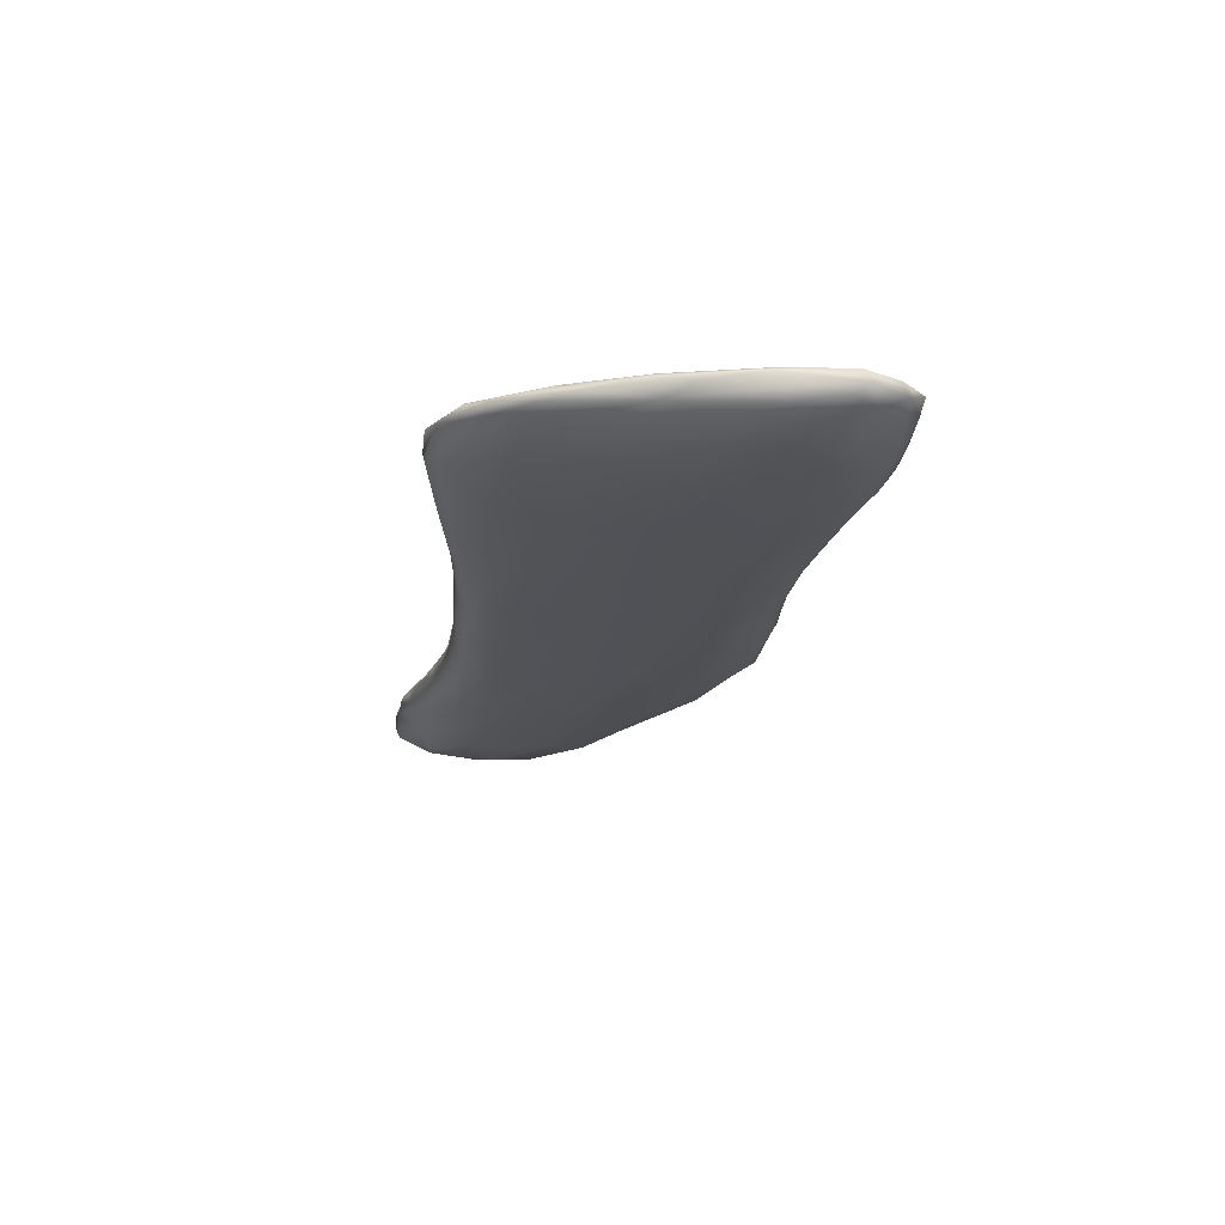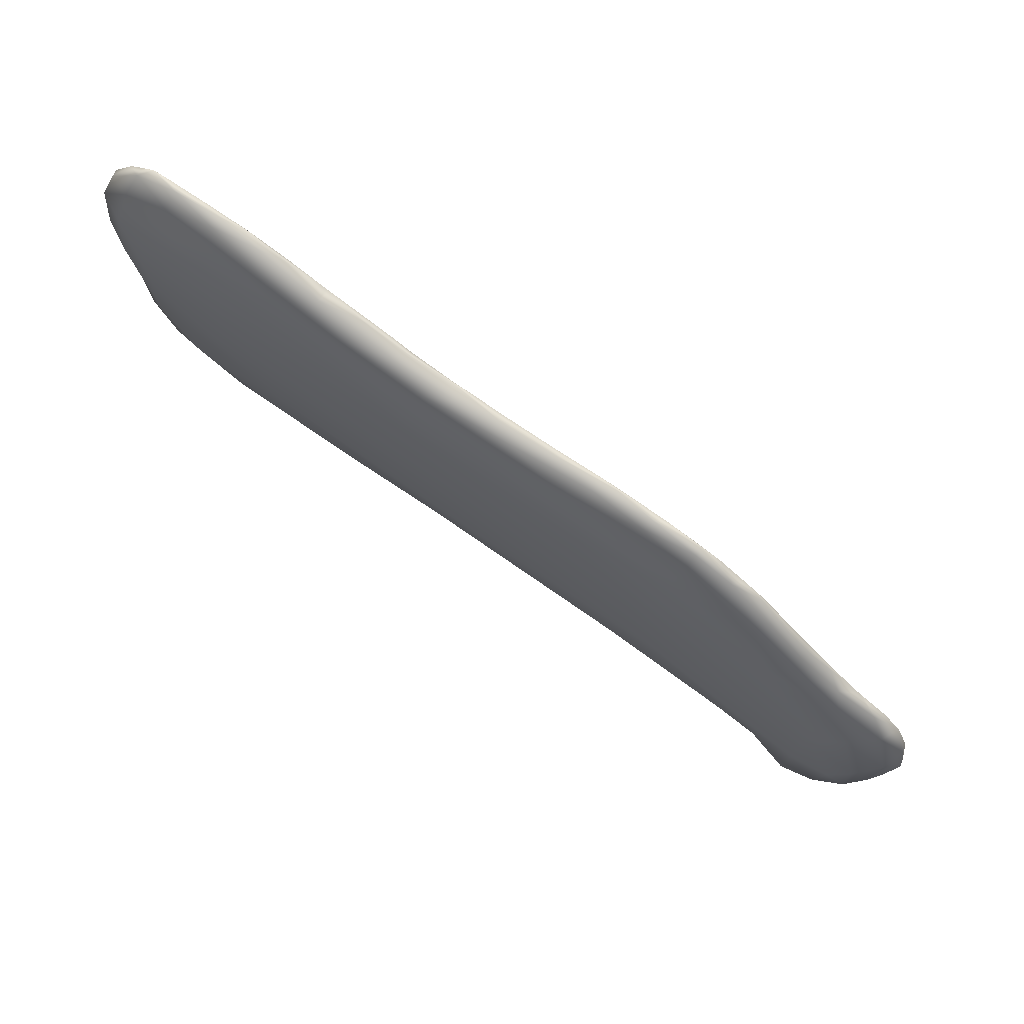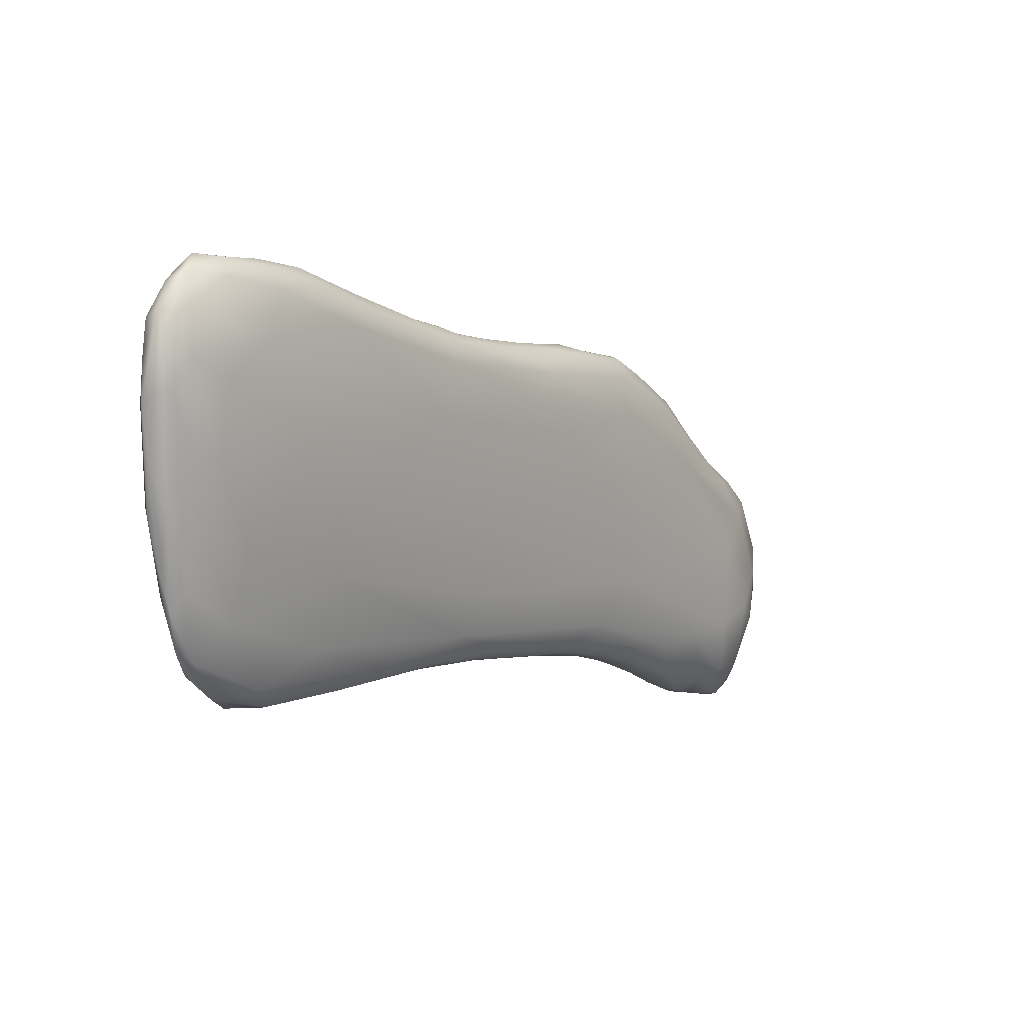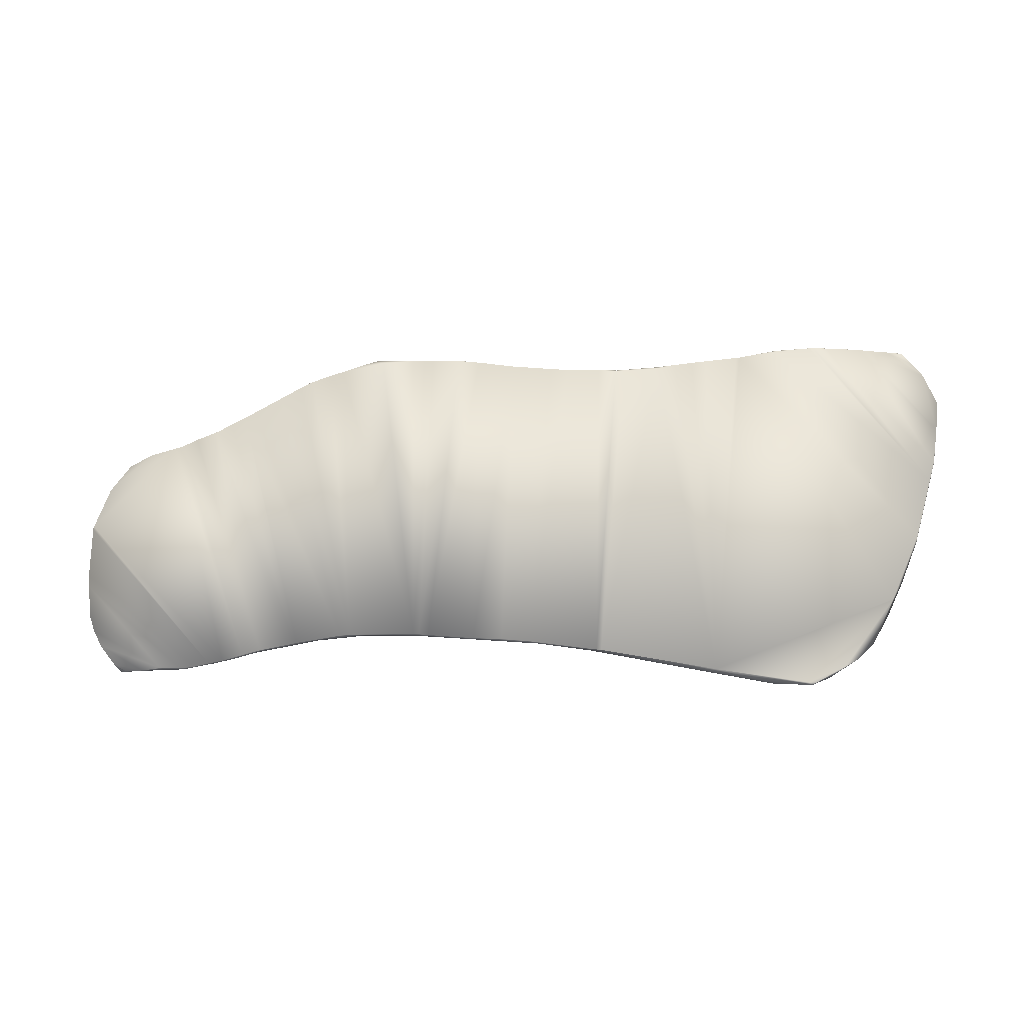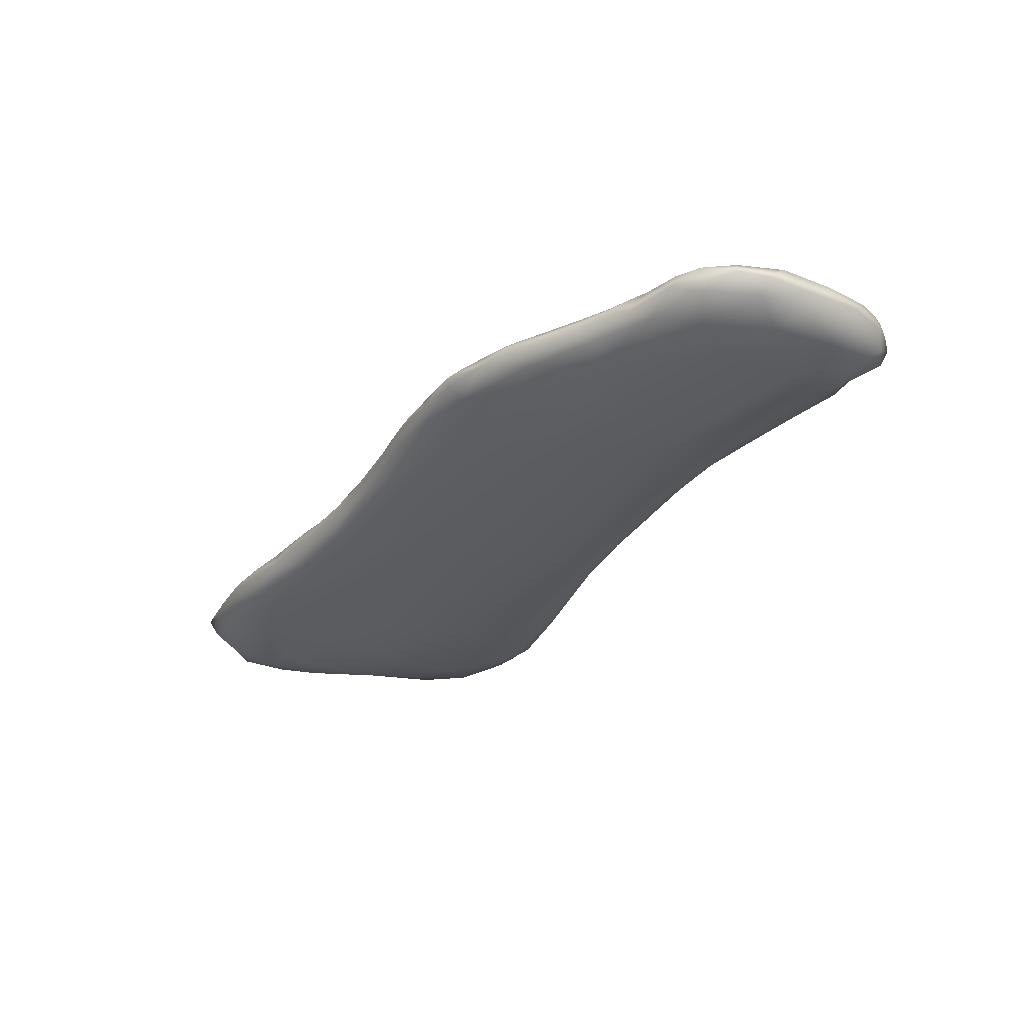
<metadata>
{"format":"obj","ext":"obj","renderer":"f3d","projection":"perspective","resolution":1024,"background":"white","views":[{"elev":-20.6,"azim":95.9,"up":"+Z"},{"elev":70.0,"azim":-148.6,"up":"+Y"},{"elev":12.9,"azim":129.2,"up":"+Y"},{"elev":77.4,"azim":14.1,"up":"+Z"},{"elev":-33.3,"azim":-106.9,"up":"+Z"}]}
</metadata>
<code>
o 206
v 9.887 6.094 5.621
v 9.825 6.089 5.63
v 9.88 6.193 5.62
v 9.806 6.216 5.618
v 9.772 6.179 5.628
v 9.974 6.187 5.628
v 9.769 6.278 5.625
v 9.868 6.34 5.624
v 10.21 6.347 5.627
v 9.806 6.397 5.637
v 10.99 6.513 5.631
v 10.98 6.652 5.625
v 11.12 6.661 5.624
v 11.24 6.739 5.631
v 11.18 6.599 5.636
v 11.08 6.761 5.628
v 9.85 6.03 5.657
v 9.811 6.048 5.655
v 9.924 6.086 5.645
v 9.762 6.125 5.651
v 10.04 6.12 5.652
v 10.05 6.177 5.638
v 10.16 6.203 5.642
v 9.739 6.232 5.643
v 10.15 6.165 5.658
v 10.23 6.211 5.65
v 10.28 6.276 5.633
v 10.34 6.232 5.66
v 10.35 6.257 5.645
v 10.54 6.283 5.653
v 9.727 6.321 5.654
v 10.68 6.34 5.644
v 10.7 6.309 5.654
v 10.63 6.407 5.633
v 11.02 6.393 5.651
v 10.87 6.325 5.659
v 9.758 6.419 5.664
v 10.27 6.547 5.629
v 9.992 6.534 5.638
v 9.845 6.479 5.657
v 10.62 6.531 5.629
v 11.2 6.469 5.651
v 10.72 6.734 5.63
v 9.93 6.553 5.656
v 11.26 6.619 5.646
v 10.03 6.644 5.655
v 10.2 6.661 5.639
v 10.4 6.662 5.633
v 11.3 6.788 5.644
v 10.48 6.726 5.636
v 10.18 6.734 5.66
v 10.41 6.771 5.651
v 10.68 6.825 5.641
v 11.22 6.861 5.631
v 10.59 6.822 5.649
v 10.68 6.861 5.654
v 11.28 6.905 5.643
v 10.96 6.921 5.638
v 10.84 6.913 5.651
v 11.12 6.914 5.639
v 11.32 6.858 5.653
v 10.99 6.983 5.656
v 11.09 6.987 5.65
v 11.32 6.945 5.661
v 11.27 6.981 5.661
v 11.18 7.014 5.664
v 9.839 6.018 5.682
v 9.789 6.055 5.684
v 9.972 6.063 5.671
v 9.902 6.037 5.686
v 10.02 6.082 5.677
v 10.09 6.122 5.671
v 10.14 6.144 5.678
v 9.716 6.228 5.672
v 9.745 6.126 5.683
v 10.2 6.175 5.681
v 10.24 6.198 5.666
v 10.48 6.253 5.667
v 10.59 6.274 5.671
v 9.7 6.318 5.674
v 10.71 6.297 5.665
v 10.74 6.289 5.683
v 10.96 6.305 5.675
v 11.13 6.349 5.67
v 11.11 6.314 5.685
v 9.711 6.37 5.685
v 11.27 6.427 5.675
v 11.28 6.542 5.662
v 11.31 6.511 5.676
v 9.786 6.467 5.683
v 9.863 6.514 5.676
v 9.942 6.584 5.673
v 11.31 6.681 5.667
v 10.02 6.662 5.673
v 10.1 6.722 5.681
v 10.17 6.765 5.68
v 10.27 6.777 5.67
v 10.37 6.805 5.675
v 10.52 6.828 5.667
v 11.33 6.853 5.671
v 10.64 6.863 5.674
v 10.76 6.902 5.67
v 10.9 6.958 5.675
v 11.31 6.973 5.682
v 11.02 7.01 5.682
v 11.1 7.019 5.673
v 11.25 7.028 5.685
v 11.17 7.04 5.688
v 9.961 6.052 5.694
v 10.06 6.1 5.693
v 10.1 6.127 5.694
v 10.29 6.209 5.683
v 10.4 6.235 5.679
v 10.52 6.255 5.689
v 10.64 6.276 5.692
v 10.95 6.302 5.688
v 11.12 6.312 5.694
v 11.22 6.351 5.693
v 11.29 6.443 5.689
v 9.739 6.426 5.7
v 11.32 6.578 5.685
v 9.893 6.544 5.695
v 9.933 6.581 5.69
v 9.982 6.629 5.688
v 11.33 6.742 5.685
v 10.05 6.689 5.695
v 10.17 6.768 5.696
v 10.26 6.788 5.688
v 10.34 6.811 5.695
v 10.45 6.827 5.689
v 11.33 6.837 5.695
v 10.56 6.847 5.687
v 10.69 6.884 5.682
v 10.74 6.9 5.691
v 10.82 6.931 5.691
v 10.97 6.992 5.694
v 11.1 7.03 5.691
v 11.22 7.048 5.699
v 10.76 6.293 5.699
v 11.19 6.328 5.699
v 11.33 6.664 5.695
v 10.66 6.87 5.697
v 11.04 7.016 5.699
v 10.99 6.312 5.7
v 10.27 6.201 5.7
v 10.39 6.232 5.7
v 10.14 6.747 5.7
v 10.24 6.785 5.7
v 10.4 6.235 5.7
v 10.27 6.791 5.7
v 9.85 6.02 5.7
v 10.42 6.238 5.7
v 10.51 6.254 5.7
v 10.56 6.266 5.7
v 10.28 6.796 5.7
v 10.37 6.815 5.7
v 10.33 6.809 5.7
v 9.773 6.459 5.7
v 9.765 6.082 5.7
v 9.811 6.037 5.7
v 9.787 6.057 5.7
v 10.62 6.275 5.7
v 10.45 6.825 5.7
v 10.52 6.839 5.7
v 10.62 6.86 5.7
v 10.9 6.958 5.7
v 11.32 6.905 5.7
v 11.33 6.797 5.7
v 11.33 6.836 5.7
v 10.66 6.867 5.7
v 10.67 6.872 5.7
v 9.703 6.288 5.7
v 9.881 6.029 5.7
v 9.714 6.368 5.7
v 10.56 6.845 5.7
v 9.914 6.043 5.7
v 11.03 7.013 5.7
v 10.01 6.076 5.7
v 10.75 6.292 5.7
v 11.26 6.396 5.7
v 10.77 6.91 5.7
v 11.32 6.961 5.7
v 11.28 7.011 5.7
v 10.76 6.293 5.7
v 10.74 6.893 5.7
v 10.18 6.766 5.7
v 10.16 6.156 5.7
v 11.27 6.401 5.7
v 10.8 6.923 5.7
v 10.83 6.933 5.7
v 10.89 6.956 5.7
v 11.2 6.335 5.7
v 11.31 6.535 5.7
v 11.18 6.331 5.7
v 9.702 6.281 5.7
v 9.722 6.187 5.7
v 9.818 6.486 5.7
v 10.91 6.962 5.7
v 11.07 7.021 5.7
v 10.97 6.988 5.7
v 11.04 7.015 5.7
v 9.748 6.11 5.7
v 9.728 6.168 5.7
v 9.831 6.494 5.7
v 11.27 7.015 5.7
v 11.14 7.035 5.7
v 11.31 6.538 5.7
v 10.17 6.158 5.7
v 10.25 6.193 5.7
v 9.915 6.562 5.7
v 11.25 7.031 5.7
v 11.15 7.036 5.7
v 9.889 6.539 5.7
v 9.938 6.583 5.7
v 9.979 6.061 5.7
v 9.954 6.599 5.7
v 9.999 6.641 5.7
v 9.953 6.052 5.7
v 9.855 6.514 5.7
v 10.03 6.087 5.7
v 10.07 6.108 5.7
v 10.11 6.727 5.7
v 11.19 7.044 5.7
v 11.31 6.543 5.7
v 11.22 7.047 5.7
v 11.33 6.677 5.7
v 9.824 6.027 5.7
v 9.702 6.284 5.7
v 10.15 6.15 5.7
v 10.1 6.126 5.7
v 10.03 6.673 5.7
v 10.08 6.713 5.7
v 10.05 6.691 5.7
v 11.24 6.38 5.7
f 1 2 3
f 4 2 5
f 3 6 1
f 3 2 4
f 7 4 5
f 4 7 8
f 3 4 8
f 9 6 3
f 9 3 8
f 8 7 10
f 11 12 13
f 14 15 13
f 12 16 13
f 14 13 16
f 17 18 2
f 19 17 2
f 19 2 1
f 2 18 20
f 2 20 5
f 1 6 19
f 21 19 22
f 22 19 6
f 23 21 22
f 5 20 24
f 25 21 23
f 26 25 23
f 27 22 6
f 28 26 29
f 29 26 23
f 28 29 30
f 5 24 7
f 23 22 27
f 24 31 7
f 29 23 27
f 32 29 27
f 30 29 32
f 33 30 32
f 27 6 9
f 32 27 34
f 32 35 36
f 33 32 36
f 7 31 10
f 10 31 37
f 9 8 38
f 34 27 9
f 35 32 11
f 8 10 39
f 39 38 8
f 11 32 34
f 10 40 39
f 37 40 10
f 41 9 38
f 11 34 41
f 42 35 11
f 34 9 41
f 42 11 15
f 41 38 43
f 40 44 39
f 45 42 15
f 15 11 13
f 44 46 39
f 47 39 46
f 38 39 47
f 48 38 47
f 43 38 48
f 11 41 12
f 14 45 15
f 49 45 14
f 43 48 50
f 50 48 47
f 51 47 46
f 50 47 52
f 52 47 51
f 12 41 43
f 53 50 52
f 43 50 53
f 16 54 14
f 53 52 55
f 16 12 43
f 56 53 55
f 14 54 57
f 49 14 57
f 43 53 58
f 59 53 56
f 58 53 59
f 60 16 43
f 54 16 60
f 57 61 49
f 60 43 58
f 57 54 60
f 62 58 59
f 60 58 63
f 64 61 57
f 63 58 62
f 57 60 65
f 65 64 57
f 60 63 66
f 66 65 60
f 18 67 68
f 18 17 67
f 19 69 70
f 19 70 17
f 18 68 20
f 19 21 69
f 21 71 69
f 21 72 71
f 72 25 73
f 20 74 24
f 75 74 20
f 72 21 25
f 73 25 76
f 25 77 76
f 25 26 77
f 26 28 77
f 28 30 78
f 30 79 78
f 31 74 80
f 74 31 24
f 81 79 30
f 79 81 82
f 33 81 30
f 81 36 83
f 36 84 83
f 83 84 85
f 33 36 81
f 84 36 35
f 86 31 80
f 84 35 42
f 87 84 42
f 31 86 37
f 87 42 88
f 88 89 87
f 37 90 40
f 40 90 91
f 40 91 44
f 45 88 42
f 44 91 92
f 93 89 88
f 93 88 45
f 46 92 94
f 46 44 92
f 45 49 93
f 95 46 94
f 95 51 46
f 96 51 95
f 52 51 97
f 98 52 97
f 97 51 96
f 99 52 98
f 55 52 99
f 99 56 55
f 49 61 93
f 61 100 93
f 99 101 56
f 102 56 101
f 56 102 59
f 103 59 102
f 64 100 61
f 59 103 62
f 104 100 64
f 105 62 103
f 105 106 62
f 63 62 106
f 63 106 66
f 65 66 107
f 66 106 108
f 107 66 108
f 67 17 70
f 20 68 75
f 69 71 109
f 71 72 110
f 72 111 110
f 72 73 111
f 77 112 76
f 28 113 112
f 28 112 77
f 78 113 28
f 78 114 113
f 79 114 78
f 114 79 115
f 115 79 82
f 82 83 116
f 83 85 116
f 116 85 117
f 83 82 81
f 85 84 118
f 85 118 117
f 84 87 118
f 87 119 118
f 87 89 119
f 37 86 120
f 37 120 90
f 121 119 89
f 91 122 92
f 92 123 124
f 92 124 94
f 89 93 121
f 121 93 125
f 94 124 126
f 95 94 126
f 96 127 128
f 97 96 128
f 128 98 97
f 93 100 125
f 129 98 128
f 130 98 129
f 98 130 99
f 131 125 100
f 99 130 132
f 132 101 99
f 133 102 101
f 102 133 134
f 102 134 135
f 102 135 103
f 131 100 104
f 103 136 105
f 64 65 104
f 106 105 137
f 107 104 65
f 108 106 137
f 107 108 138
f 69 109 70
f 161 68 160
f 203 75 202
f 196 195 74
f 82 139 115
f 116 139 82
f 118 140 117
f 172 174 86
f 158 90 120
f 122 123 92
f 123 210 214
f 216 123 214
f 121 125 141
f 96 95 127
f 125 131 141
f 101 132 142
f 133 101 142
f 133 142 134
f 190 135 189
f 198 103 166
f 105 136 143
f 105 143 137
f 183 107 205
f 223 108 212
f 225 138 223
f 139 116 144
f 116 117 144
f 144 117 140
f 192 140 234
f 188 119 193
f 219 213 122
f 224 141 226
f 216 217 124
f 233 232 126
f 156 129 157
f 229 187 213
f 144 140 194
f 186 148 127
f 171 142 170
f 201 199 143
f 126 231 233
f 111 229 230
f 95 232 222
f 111 221 110
f 110 221 220
f 126 217 231
f 109 215 218
f 138 225 211
f 122 213 210
f 76 209 208
f 121 224 207
f 108 206 212
f 107 211 205
f 91 219 122
f 137 199 206
f 136 198 200
f 90 204 91
f 75 196 74
f 80 195 228
f 121 193 119
f 140 192 194
f 135 190 191
f 73 229 111
f 208 73 76
f 104 183 182
f 135 181 189
f 134 185 181
f 119 180 118
f 118 234 140
f 139 184 179
f 71 215 109
f 220 71 110
f 136 177 143
f 143 177 201
f 109 176 70
f 70 176 173
f 80 172 86
f 134 171 185
f 141 168 226
f 131 169 168
f 104 167 131
f 131 167 169
f 103 191 166
f 86 174 120
f 132 165 142
f 142 165 170
f 132 164 175
f 130 163 164
f 115 179 162
f 67 160 68
f 159 75 68
f 68 161 159
f 90 158 197
f 130 156 163
f 129 155 157
f 115 154 114
f 114 154 153
f 114 153 152
f 173 67 70
f 67 151 227
f 139 144 184
f 128 155 129
f 152 113 114
f 128 148 150
f 95 147 127
f 127 147 186
f 113 146 112
f 112 209 76
f 112 146 145
f 123 122 210
f 216 124 123
f 198 136 103
f 183 104 107
f 223 138 108
f 194 192 234
f 234 180 188
f 188 193 234
f 193 207 144
f 234 193 194
f 207 224 166
f 224 226 166
f 226 168 200
f 168 169 199
f 226 198 166
f 169 167 206
f 167 182 183
f 212 183 223
f 183 205 223
f 167 183 212
f 205 211 223
f 211 225 223
f 212 206 167
f 206 199 169
f 199 201 168
f 201 177 168
f 177 200 168
f 200 198 226
f 166 191 144
f 191 190 144
f 194 193 144
f 162 179 175
f 179 184 170
f 184 144 185
f 144 207 166
f 190 189 144
f 189 181 144
f 181 185 144
f 185 171 184
f 171 170 184
f 170 165 179
f 165 175 179
f 154 162 164
f 152 153 156
f 153 154 163
f 163 154 164
f 149 152 157
f 162 175 164
f 153 163 156
f 146 149 155
f 156 157 152
f 146 148 186
f 145 146 222
f 148 146 150
f 157 155 149
f 146 186 222
f 145 232 233
f 155 150 146
f 209 145 217
f 208 209 214
f 232 145 222
f 186 147 222
f 233 231 145
f 231 217 145
f 209 216 214
f 217 216 209
f 208 214 187
f 214 210 187
f 210 213 187
f 213 219 230
f 219 204 230
f 197 158 174
f 158 120 174
f 204 197 221
f 174 172 197
f 197 172 220
f 172 228 195
f 195 196 178
f 196 203 215
f 178 196 215
f 203 202 176
f 202 159 176
f 159 161 176
f 161 160 173
f 176 161 173
f 160 227 173
f 227 151 173
f 176 218 203
f 218 215 203
f 178 220 172
f 220 221 197
f 172 195 178
f 230 204 221
f 230 229 213
f 95 126 232
f 111 230 221
f 126 124 217
f 121 141 224
f 108 137 206
f 107 138 211
f 91 204 219
f 137 143 199
f 90 197 204
f 75 203 196
f 80 74 195
f 121 207 193
f 73 187 229
f 208 187 73
f 135 134 181
f 119 188 180
f 118 180 234
f 71 178 215
f 220 178 71
f 136 200 177
f 109 218 176
f 80 228 172
f 134 142 171
f 141 131 168
f 104 182 167
f 103 135 191
f 132 175 165
f 132 130 164
f 115 139 179
f 67 227 160
f 159 202 75
f 130 129 156
f 115 162 154
f 173 151 67
f 128 150 155
f 152 149 113
f 128 127 148
f 95 222 147
f 113 149 146
f 112 145 209

</code>
